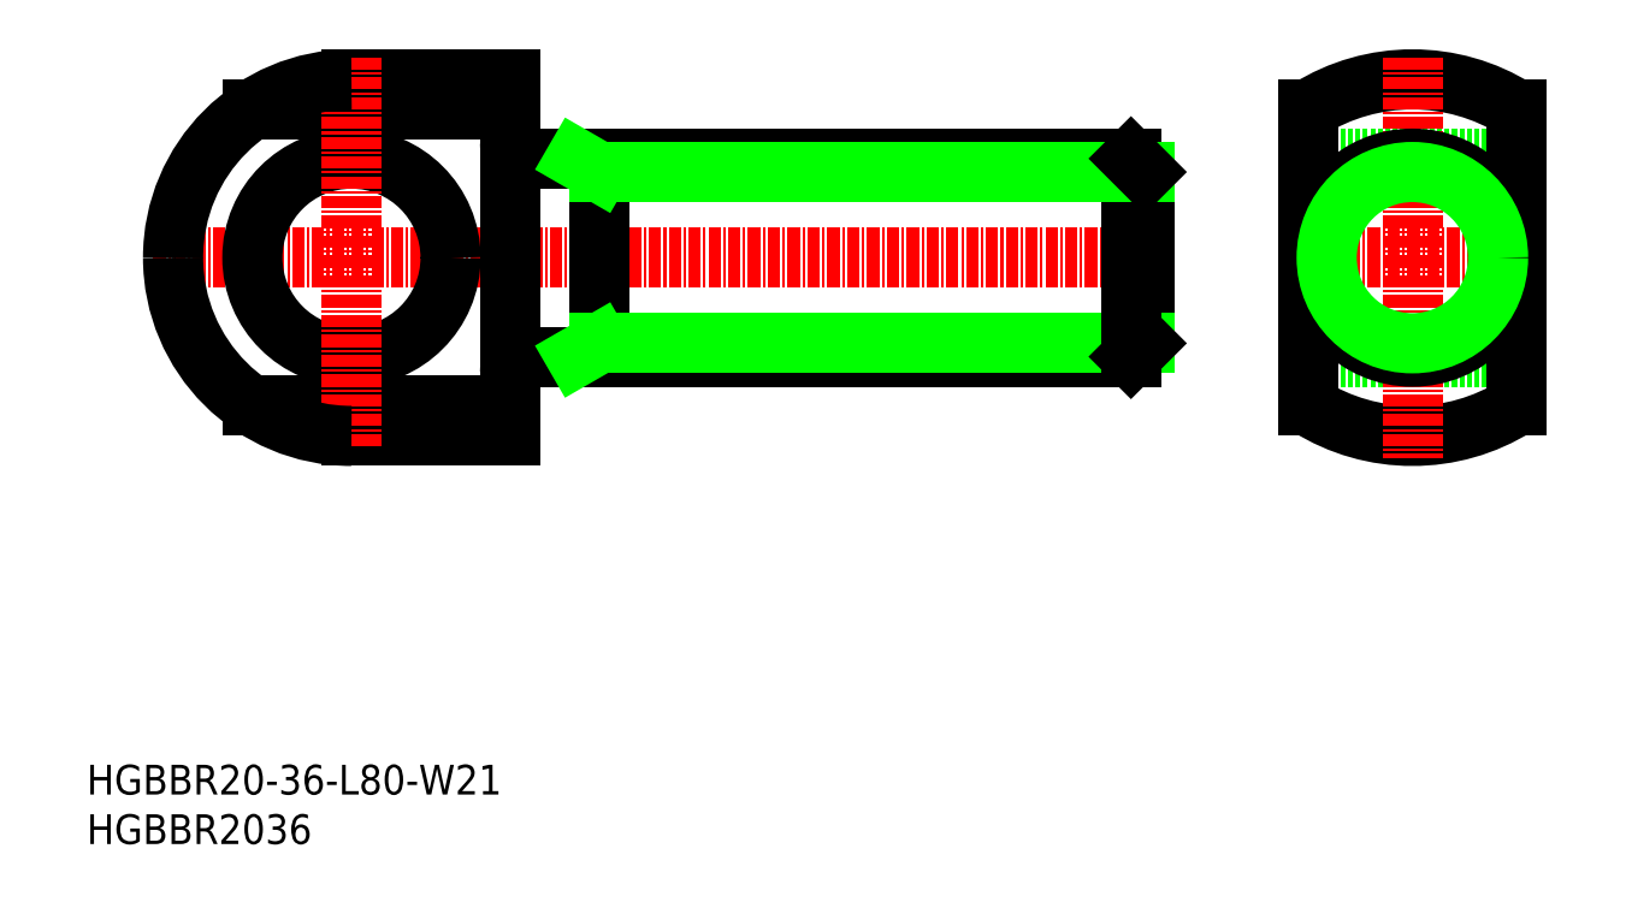
<metadata>
{"format":"dxf","ext":"dxf","renderer":"ezdxf+matplotlib","layout":"modelspace","background":"white","min_lineweight":24,"dpi":150}
</metadata>
<code>
0
SECTION
2
ENTITIES
0
TEXT
8
0
10
-1e-16
20
0
30
0
40
3
1
HGBBR2036
11
0
21
1.5
31
0
73
     2
0
TEXT
8
0
10
-1e-16
20
5
30
0
40
3
1
HGBBR20-36-L80-W21
11
0
21
6.5
31
0
73
     2
0
ARC
8
0
10
44.31
20
70.8
30
0
40
1.6
50
180
51
270
0
LINE
8
CENTER
10
6.71
20
59.2
30
0
11
108.7
21
59.2
31
0
0
LINE
8
0
10
16.71
20
74.17
30
0
11
42.71
21
74.17
31
0
0
LINE
8
0
10
26.71
20
77.2
30
0
11
42.71
21
77.2
31
0
0
LINE
8
0
10
16.71
20
44.24
30
0
11
42.71
21
44.24
31
0
0
LINE
8
0
10
26.71
20
41.2
30
0
11
42.71
21
41.2
31
0
0
LINE
8
0
10
42.71
20
77.2
30
0
11
42.71
21
41.2
31
0
0
CIRCLE
8
0
10
26.71
20
59.2
30
0
40
10
0
ARC
8
0
10
133.7
20
60.89
30
0
40
19.69
50
237.8
51
302.2
0
ARC
8
0
10
133.7
20
57.51
30
0
40
19.69
50
57.77
51
122.2
0
LINE
8
0
10
144.2
20
49.2
30
0
11
123.2
21
49.2
31
0
0
LINE
8
0
10
144.2
20
69.2
30
0
11
123.2
21
69.2
31
0
0
LINE
8
CENTER
10
121.2
20
59.2
30
0
11
146.2
21
59.2
31
0
0
LINE
8
0
10
123.2
20
74.17
30
0
11
123.2
21
44.24
31
0
0
LINE
8
0
10
144.2
20
74.17
30
0
11
144.2
21
44.24
31
0
0
LINE
8
CENTER
10
133.7
20
79.42
30
0
11
133.7
21
38.99
31
0
0
CIRCLE
8
0
10
133.7
20
59.2
30
0
40
10
0
CIRCLE
8
0
10
133.7
20
59.2
30
0
40
8.647
0
LINE
8
CENTER
10
26.71
20
79.42
30
0
11
26.71
21
40.2
31
0
0
ARC
8
0
10
44.31
20
47.6
30
0
40
1.6
50
90
51
180
0
LINE
8
0
10
106.7
20
67.85
30
0
11
106.7
21
50.56
31
0
0
LINE
8
0
10
51.71
20
69.2
30
0
11
51.71
21
49.2
31
0
0
LINE
8
0
10
44.31
20
49.2
30
0
11
105.4
21
49.2
31
0
0
LINE
8
0
10
51.71
20
50.56
30
0
11
106.7
21
50.56
31
0
0
LINE
8
0
10
51.71
20
50.56
30
0
11
49.37
21
49.2
31
0
0
LINE
8
0
10
105.4
20
49.2
30
0
11
106.7
21
50.56
31
0
0
LINE
8
0
10
105.4
20
69.2
30
0
11
105.4
21
49.2
31
0
0
LINE
8
0
10
44.31
20
69.2
30
0
11
105.4
21
69.2
31
0
0
LINE
8
0
10
51.71
20
67.85
30
0
11
106.7
21
67.85
31
0
0
LINE
8
0
10
51.71
20
67.85
30
0
11
49.37
21
69.2
31
0
0
LINE
8
0
10
106.7
20
67.85
30
0
11
105.4
21
69.2
31
0
0
LINE
8
0
10
8.71
20
59.2
30
0
11
8.71
21
59.2
31
0
0
ARC
8
0
10
26.71
20
59.2
30
0
40
18
50
90
51
180
0
ARC
8
0
10
26.71
20
59.2
30
0
40
18
50
180
51
270
0
ENDSEC
0
EOF

</code>
